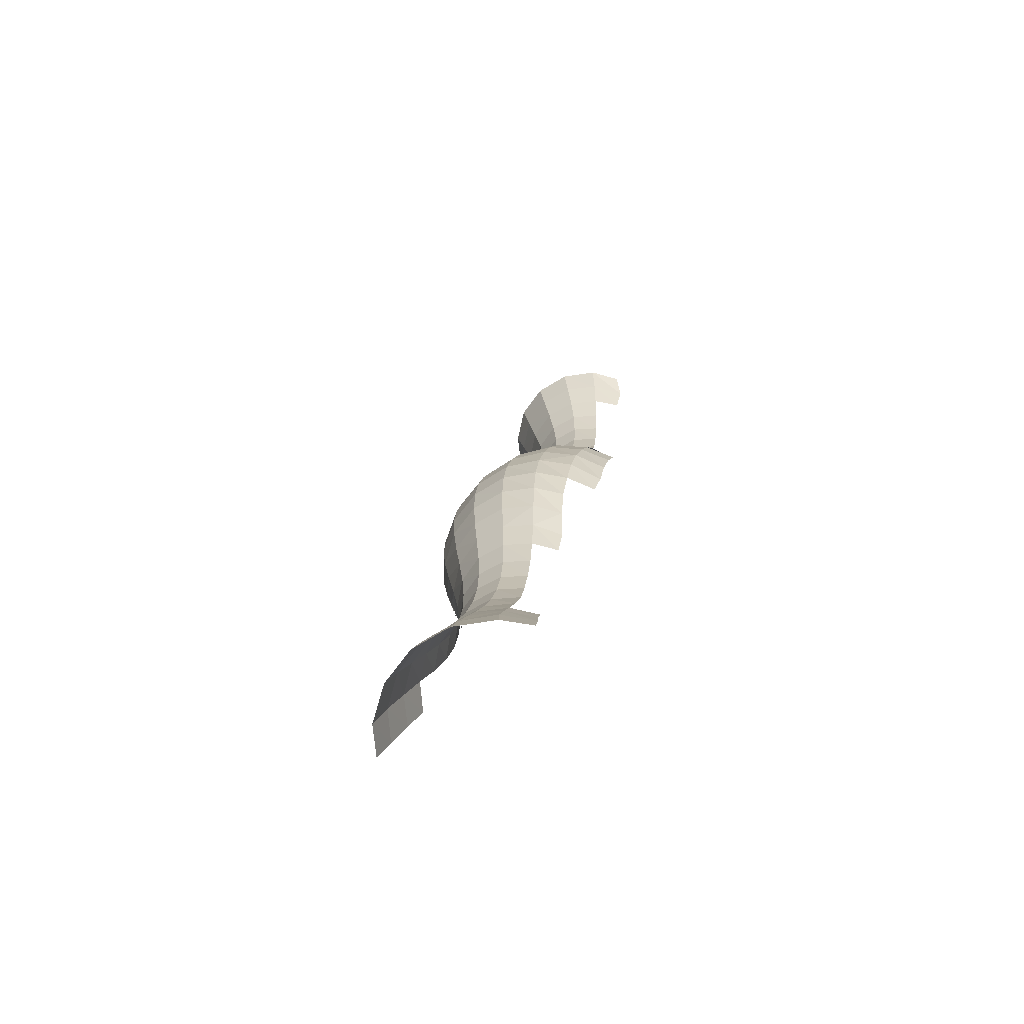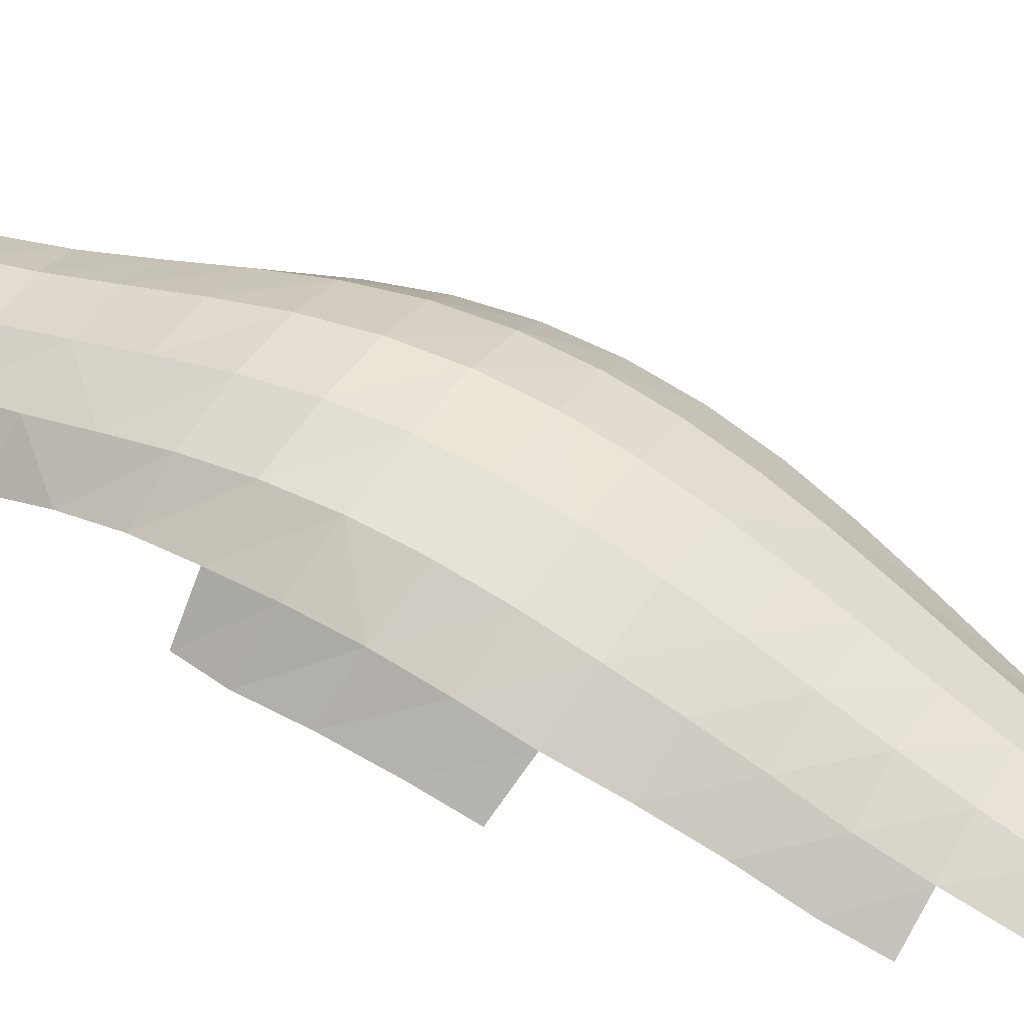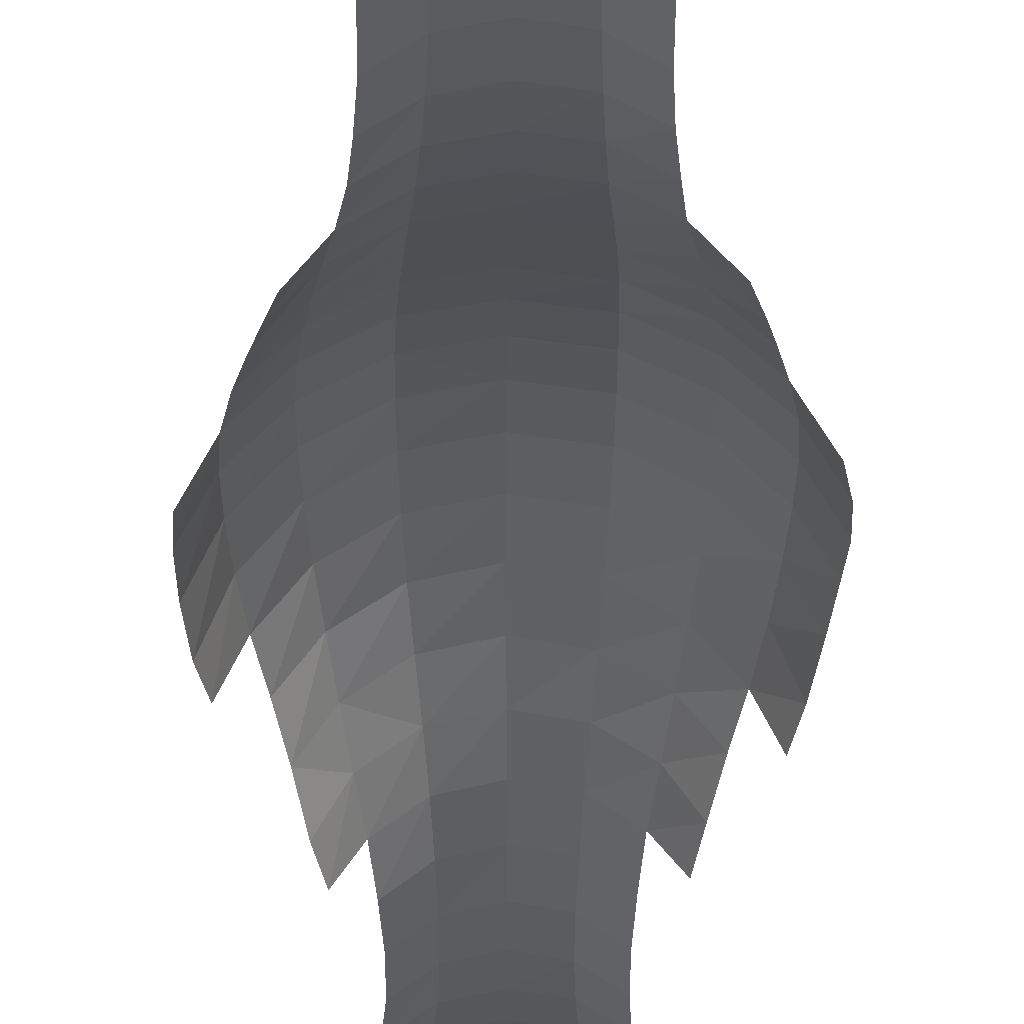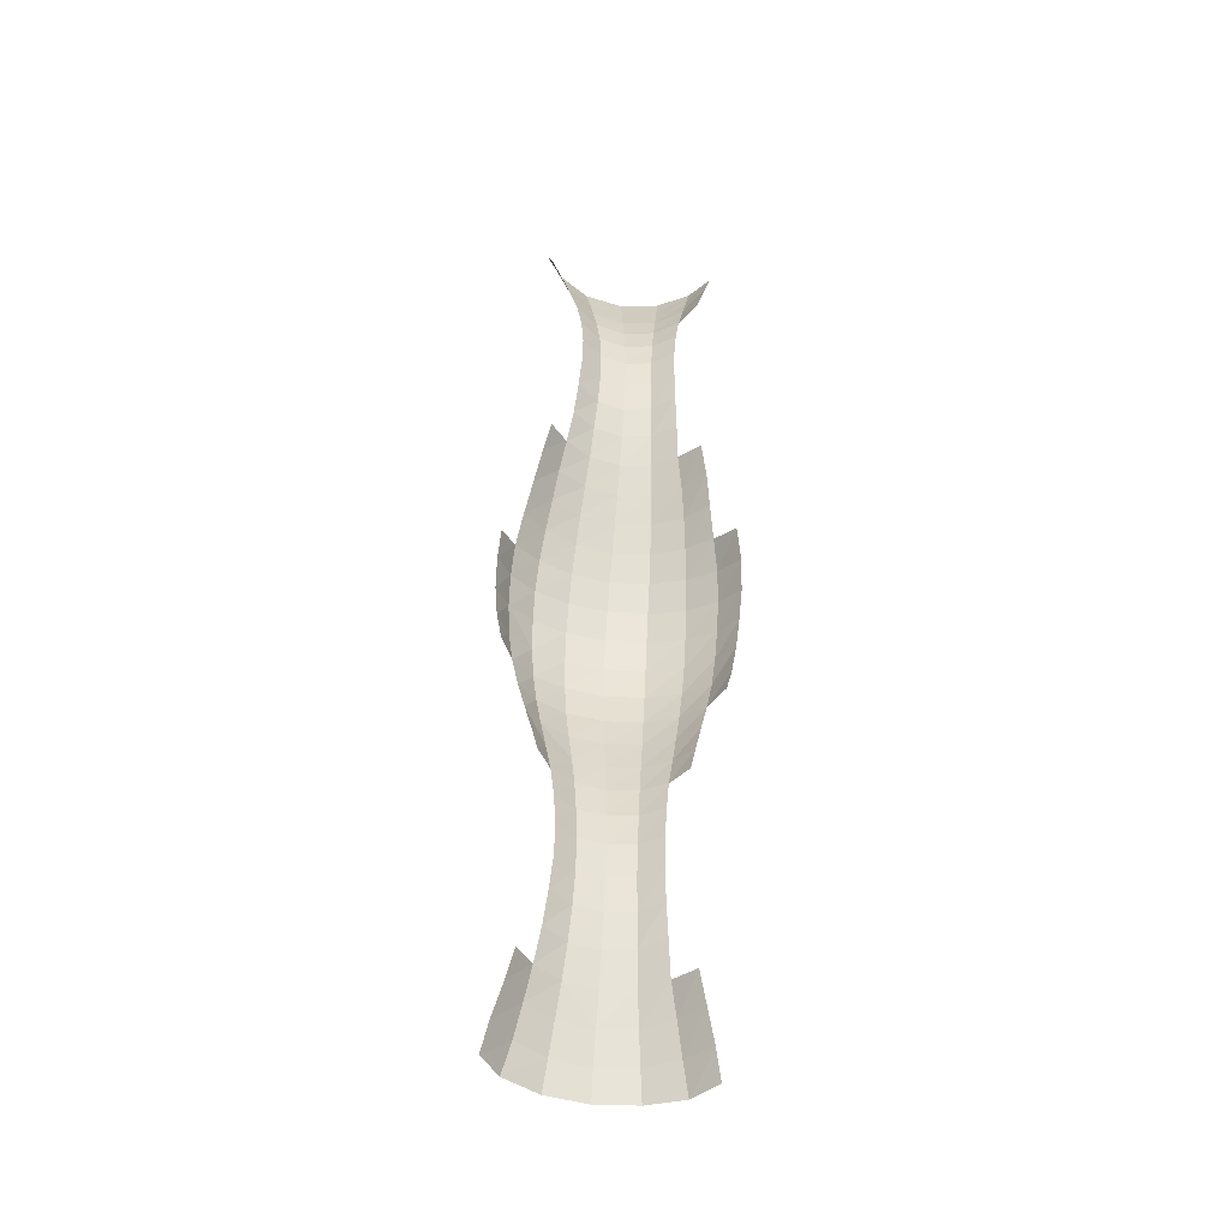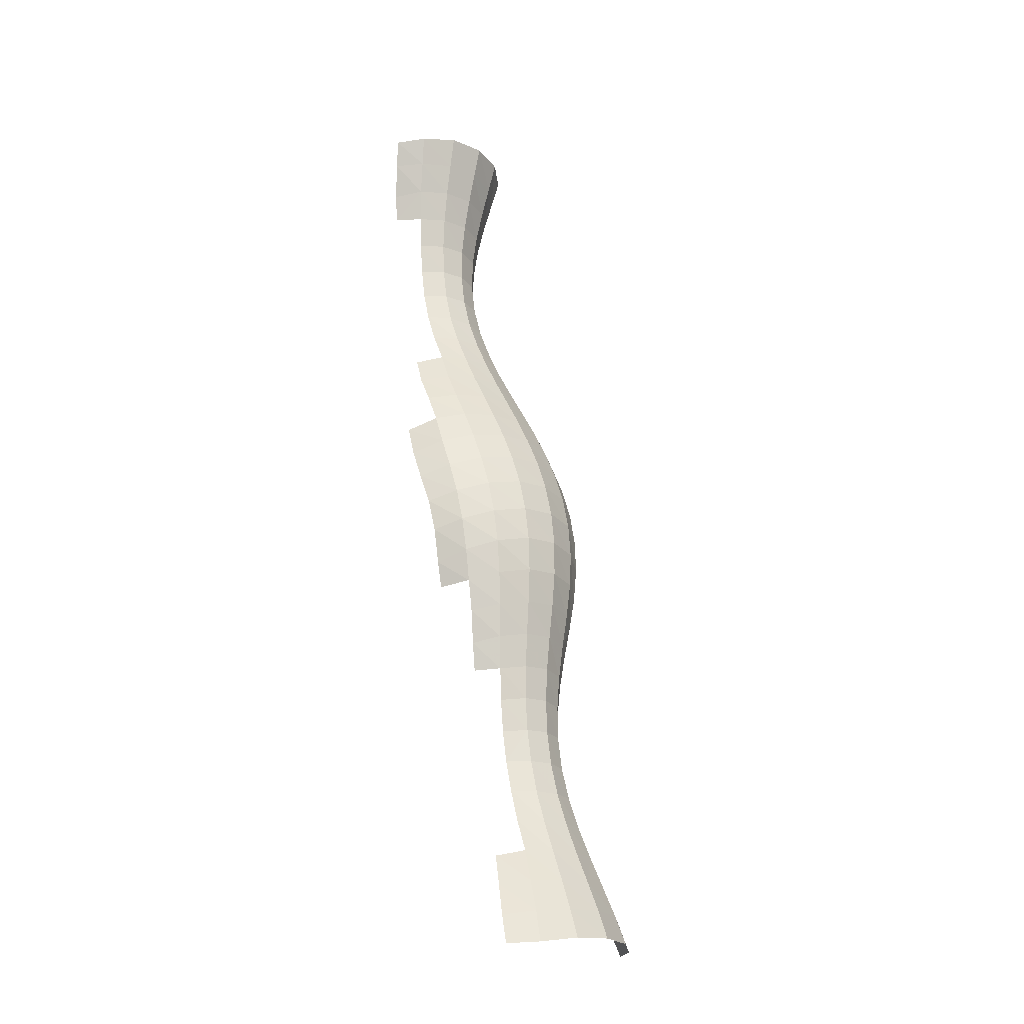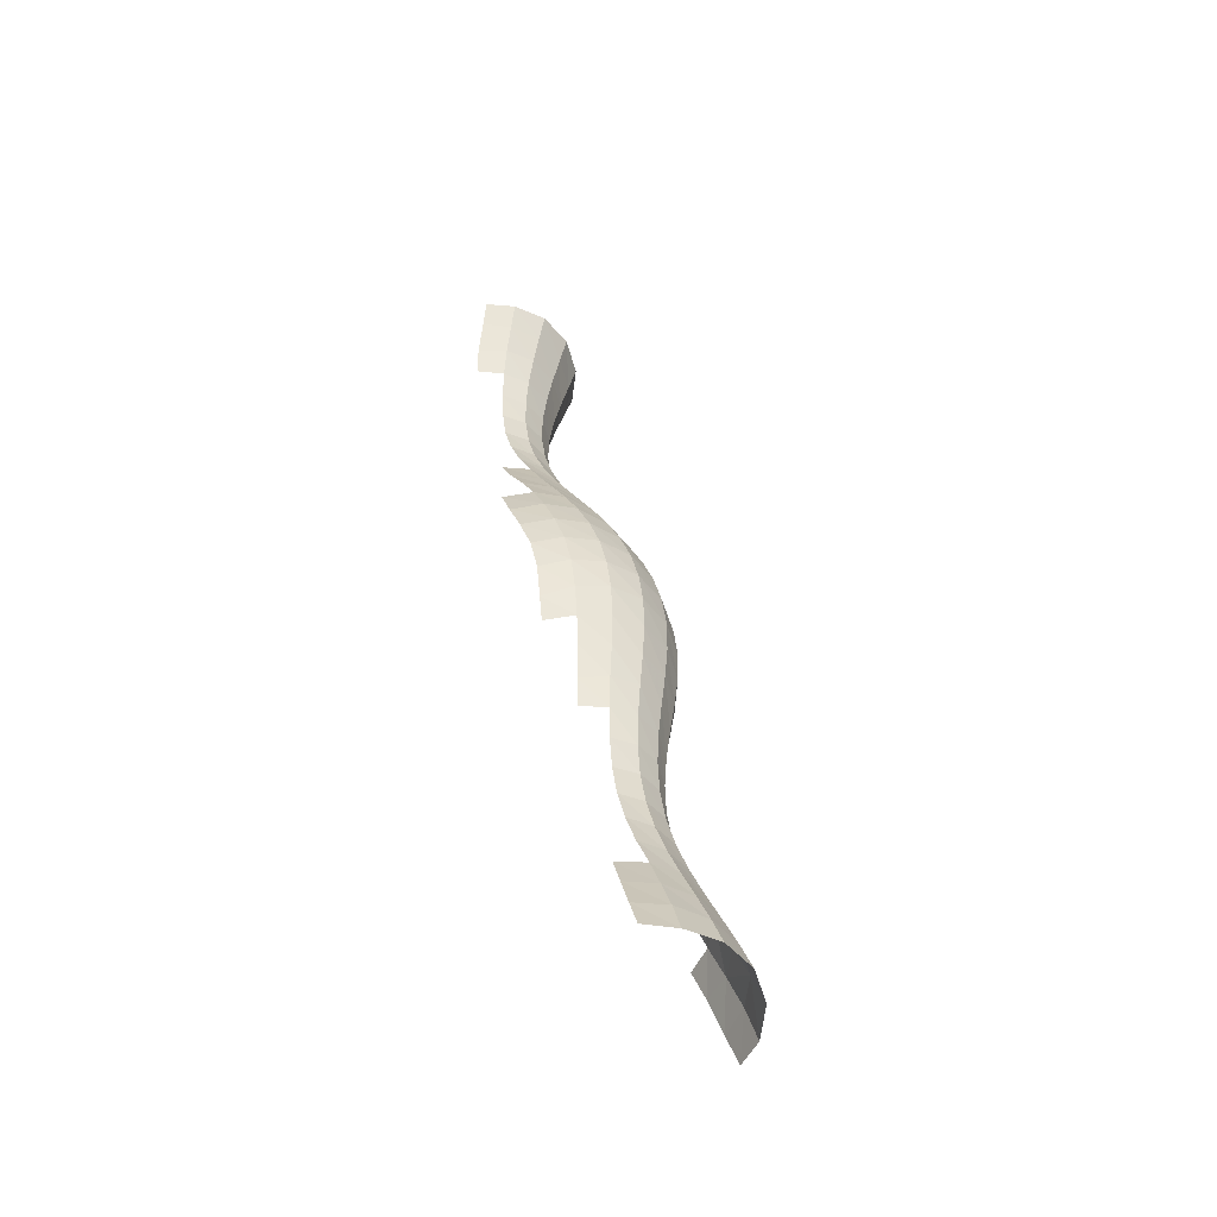
<metadata>
{"format":"obj","ext":"obj","renderer":"f3d","projection":"perspective","resolution":1024,"background":"white","views":[{"elev":-65.4,"azim":-134.7,"up":"+Z"},{"elev":30.8,"azim":-63.0,"up":"+Y"},{"elev":-45.5,"azim":-0.3,"up":"+Y"},{"elev":-52.1,"azim":-8.1,"up":"+Z"},{"elev":-19.1,"azim":130.6,"up":"+Z"},{"elev":-48.6,"azim":117.5,"up":"+Z"}]}
</metadata>
<code>
v -0.9947 -0.4414 5.077
v -0.7973 -0.1368 5.16
v -0.4465 0.1055 5.199
v -0.0205 0.2006 5.224
v 0.4042 0.1269 5.218
v 0.7514 -0.09226 5.166
v 0.9629 -0.3627 5.117
v -0.9396 -0.5492 4.766
v -0.7373 -0.2118 4.817
v -0.4169 0.02357 4.86
v -0.02151 0.1152 4.879
v 0.3757 0.04393 4.87
v 0.6954 -0.1615 4.841
v 0.9003 -0.4301 4.818
v -0.8464 -0.5538 4.475
v -0.6701 -0.2826 4.467
v -0.6048 -0.334 4.111
v -0.3861 -0.06493 4.498
v -0.3512 -0.1335 4.135
v -0.02425 0.02383 4.514
v -0.02382 -0.05064 4.149
v 0.3415 -0.04277 4.508
v 0.3075 -0.1128 4.142
v 0.5721 -0.2976 4.121
v 0.6343 -0.2405 4.481
v 0.8154 -0.5223 4.424
v 0.7462 -0.5603 4.121
v -0.5557 -0.3626 3.743
v -0.3201 -0.1692 3.775
v -0.02004 -0.09242 3.787
v 0.2828 -0.1514 3.779
v 0.5269 -0.3263 3.76
v -0.5305 -0.356 3.379
v -0.3033 -0.1651 3.41
v -0.01754 -0.09163 3.42
v 0.2683 -0.1486 3.411
v 0.5014 -0.3196 3.383
v -0.5325 -0.3091 3.02
v -0.5543 -0.2151 2.674
v -0.3023 -0.1145 3.043
v -0.3154 -0.01768 2.689
v -0.01554 -0.04115 3.053
v -0.01579 0.05726 2.697
v 0.2684 -0.0986 3.046
v 0.2808 -0.003137 2.695
v 0.5028 -0.2722 3.025
v 0.5197 -0.1779 2.688
v -0.5818 -0.07079 2.338
v -0.3357 0.1177 2.35
v -0.01827 0.1933 2.358
v 0.2962 0.1333 2.355
v 0.5506 -0.0384 2.344
v -0.8226 -0.1466 1.918
v -0.6326 0.09343 1.99
v -0.356 0.28 2.022
v -0.01858 0.3533 2.034
v 0.314 0.2951 2.028
v 0.5823 0.1339 2.006
v 0.7957 -0.09459 1.929
v -0.8903 -0.00264 1.633
v -0.9574 0.191 1.307
v -0.6866 0.262 1.674
v -0.7294 0.4447 1.363
v -0.3833 0.4528 1.707
v -0.4064 0.6289 1.403
v -0.02134 0.5262 1.721
v -0.02443 0.7017 1.418
v 0.3385 0.4691 1.711
v 0.3589 0.6463 1.405
v 0.643 0.3021 1.678
v 0.6882 0.4802 1.365
v 0.8699 0.05501 1.618
v -1.028 0.3732 0.9601
v -0.7732 0.6225 1.044
v -0.4272 0.8016 1.099
v -0.02789 0.8722 1.118
v 0.3735 0.8197 1.102
v 0.7235 0.6583 1.053
v 0.9856 0.4262 0.9757
v 0.9265 0.2399 1.312
v 1.178 0.1565 0.8314
v -1.252 0.2557 0.4646
v -1.087 0.53 0.6049
v -0.809 0.7864 0.7183
v -0.4443 0.9642 0.7887
v -0.0317 1.033 0.8144
v 0.3834 0.9834 0.7932
v 0.7529 0.825 0.7297
v 1.04 0.5862 0.6284
v 1.234 0.2972 0.4835
v -1.27 0.3753 0.1499
v -1.106 0.6709 0.2668
v -0.8263 1.048 0.03228
v -0.8266 0.9312 0.3818
v -0.4584 1.228 0.121
v -0.4555 1.109 0.4638
v -0.03555 1.178 0.4961
v -0.03765 1.299 0.1569
v 0.3873 1.13 0.4701
v 0.3877 1.249 0.1287
v 0.7663 0.9719 0.3938
v 0.7671 1.088 0.04519
v 1.06 0.7295 0.2817
v 1.249 0.4351 0.1505
v -1.262 0.4735 -0.2284
v -1.226 0.5227 -0.5999
v -1.1 0.7837 -0.09072
v -1.074 0.855 -0.4593
v -0.8126 1.127 -0.3332
v -0.4546 1.313 -0.2417
v -0.03776 1.386 -0.2049
v 0.3851 1.334 -0.2316
v 0.7575 1.166 -0.316
v 1.054 0.8435 -0.07026
v 1.032 0.915 -0.4325
v 1.23 0.5583 -0.1877
v 1.194 0.6253 -0.5479
v -1.165 0.5768 -0.8879
v -1.026 0.8875 -0.8235
v -0.7846 1.163 -0.7108
v -0.4429 1.355 -0.6201
v -0.03629 1.431 -0.5832
v 0.3763 1.377 -0.6071
v 0.7332 1.203 -0.688
v 0.9903 0.9418 -0.8058
v 1.135 0.6327 -0.937
v -0.9551 0.8924 -1.183
v -0.7436 1.158 -1.085
v -0.4232 1.354 -1.003
v -0.03349 1.433 -0.968
v 0.3599 1.377 -0.9911
v 0.6936 1.199 -1.067
v 0.929 0.9341 -1.169
v 1.069 0.6264 -1.226
v -0.8116 0.7933 -1.915
v -0.8813 0.8562 -1.545
v -0.642 1.08 -1.822
v -0.695 1.123 -1.454
v -0.3948 1.323 -1.383
v -0.3636 1.281 -1.758
v -0.02782 1.402 -1.352
v -0.02296 1.359 -1.733
v 0.3412 1.344 -1.374
v 0.3186 1.3 -1.752
v 0.6484 1.167 -1.438
v 0.5998 1.124 -1.805
v 0.8564 0.9138 -1.512
v 0.7822 0.8726 -1.882
v -0.7428 0.7935 -2.209
v -0.5891 1.051 -2.185
v -0.3367 1.245 -2.135
v -0.0199 1.32 -2.113
v 0.2958 1.262 -2.129
v 0.5505 1.092 -2.174
v 0.7234 0.8502 -2.195
v -0.5508 1.041 -2.55
v -0.3173 1.229 -2.508
v -0.01743 1.303 -2.489
v 0.2816 1.246 -2.5
v 0.5208 1.077 -2.537
v -0.525 1.114 -3.262
v -0.5256 1.063 -2.909
v -0.3038 1.246 -2.876
v -0.3015 1.3 -3.241
v -0.0165 1.318 -2.861
v -0.01519 1.373 -3.232
v 0.2695 1.314 -3.238
v 0.2695 1.261 -2.872
v 0.5022 1.091 -2.903
v 0.5027 1.141 -3.256
v -0.5525 1.194 -3.615
v -0.3128 1.39 -3.601
v -0.01447 1.465 -3.594
v 0.2816 1.403 -3.593
v 0.5195 1.227 -3.596
v -0.5889 1.313 -3.959
v -0.3348 1.511 -3.948
v -0.01701 1.587 -3.943
v 0.2987 1.525 -3.942
v 0.5531 1.349 -3.948
v -0.8258 1.193 -4.365
v -0.6433 1.449 -4.312
v -0.4 1.793 -4.623
v -0.3634 1.65 -4.291
v -0.01932 1.728 -4.283
v -0.0255 1.876 -4.614
v 0.3196 1.666 -4.284
v 0.349 1.812 -4.619
v 0.5903 1.494 -4.295
v 0.7988 1.248 -4.354
v -0.896 1.304 -4.656
v -0.996 1.417 -5.02
v -0.7038 1.584 -4.64
v -0.7709 1.71 -4.973
v -0.4361 1.929 -4.946
v -0.03043 2.016 -4.935
v 0.3797 1.95 -4.943
v 0.6583 1.628 -4.638
v 0.7218 1.757 -4.972
v 0.9618 1.482 -5.017
v 0.8785 1.363 -4.677
v -1.062 1.519 -5.326
v -0.8555 1.798 -5.307
v -0.4709 2.045 -5.259
v -0.0257 2.136 -5.237
v 0.4092 2.069 -5.254
v 0.7851 1.866 -5.309
v 1.021 1.59 -5.328
f 2 9 8 1
f 3 10 9 2
f 4 11 10 3
f 5 12 11 4
f 6 13 12 5
f 7 14 13 6
f 9 16 15 8
f 10 18 16 9
f 11 20 18 10
f 12 22 20 11
f 13 25 22 12
f 14 26 25 13
f 18 19 17 16
f 19 29 28 17
f 20 21 19 18
f 21 30 29 19
f 22 23 21 20
f 23 31 30 21
f 25 24 23 22
f 24 32 31 23
f 25 26 27 24
f 29 34 33 28
f 30 35 34 29
f 31 36 35 30
f 32 37 36 31
f 34 40 38 33
f 35 42 40 34
f 36 44 42 35
f 37 46 44 36
f 40 41 39 38
f 41 49 48 39
f 42 43 41 40
f 43 50 49 41
f 44 45 43 42
f 45 51 50 43
f 46 47 45 44
f 47 52 51 45
f 49 55 54 48
f 50 56 55 49
f 51 57 56 50
f 52 58 57 51
f 54 62 60 53
f 55 64 62 54
f 56 66 64 55
f 57 68 66 56
f 58 70 68 57
f 59 72 70 58
f 62 63 61 60
f 63 74 73 61
f 64 65 63 62
f 65 75 74 63
f 66 67 65 64
f 67 76 75 65
f 68 69 67 66
f 69 77 76 67
f 70 71 69 68
f 71 78 77 69
f 72 80 71 70
f 80 79 78 71
f 74 84 83 73
f 75 85 84 74
f 76 86 85 75
f 77 87 86 76
f 78 88 87 77
f 79 89 88 78
f 81 90 89 79
f 83 92 91 82
f 84 94 92 83
f 85 96 94 84
f 86 97 96 85
f 87 99 97 86
f 88 101 99 87
f 89 103 101 88
f 90 104 103 89
f 92 107 105 91
f 94 93 107 92
f 94 96 95 93
f 95 110 109 93
f 109 108 107 93
f 96 97 98 95
f 98 111 110 95
f 99 100 98 97
f 100 112 111 98
f 101 102 100 99
f 102 113 112 100
f 103 114 102 101
f 114 115 113 102
f 104 116 114 103
f 107 108 106 105
f 108 119 118 106
f 109 120 119 108
f 110 121 120 109
f 111 122 121 110
f 112 123 122 111
f 113 124 123 112
f 115 125 124 113
f 116 117 115 114
f 117 126 125 115
f 120 128 127 119
f 121 129 128 120
f 122 130 129 121
f 123 131 130 122
f 124 132 131 123
f 125 133 132 124
f 126 134 133 125
f 128 138 136 127
f 129 139 138 128
f 130 141 139 129
f 131 143 141 130
f 132 145 143 131
f 133 147 145 132
f 136 138 137 135
f 137 150 149 135
f 138 139 140 137
f 140 151 150 137
f 141 142 140 139
f 142 152 151 140
f 143 144 142 141
f 144 153 152 142
f 145 146 144 143
f 146 154 153 144
f 147 148 146 145
f 148 155 154 146
f 151 157 156 150
f 152 158 157 151
f 153 159 158 152
f 154 160 159 153
f 157 163 162 156
f 158 165 163 157
f 159 168 165 158
f 160 169 168 159
f 162 163 164 161
f 164 172 171 161
f 165 166 164 163
f 166 173 172 164
f 168 167 166 165
f 167 174 173 166
f 168 169 170 167
f 170 175 174 167
f 172 177 176 171
f 173 178 177 172
f 174 179 178 173
f 175 180 179 174
f 177 184 182 176
f 178 185 184 177
f 179 187 185 178
f 180 189 187 179
f 182 193 191 181
f 184 183 193 182
f 184 185 186 183
f 186 196 195 183
f 195 194 193 183
f 187 188 186 185
f 188 197 196 186
f 189 198 188 187
f 198 199 197 188
f 190 201 198 189
f 193 194 192 191
f 194 203 202 192
f 195 204 203 194
f 196 205 204 195
f 197 206 205 196
f 199 207 206 197
f 201 200 199 198
f 200 208 207 199

</code>
